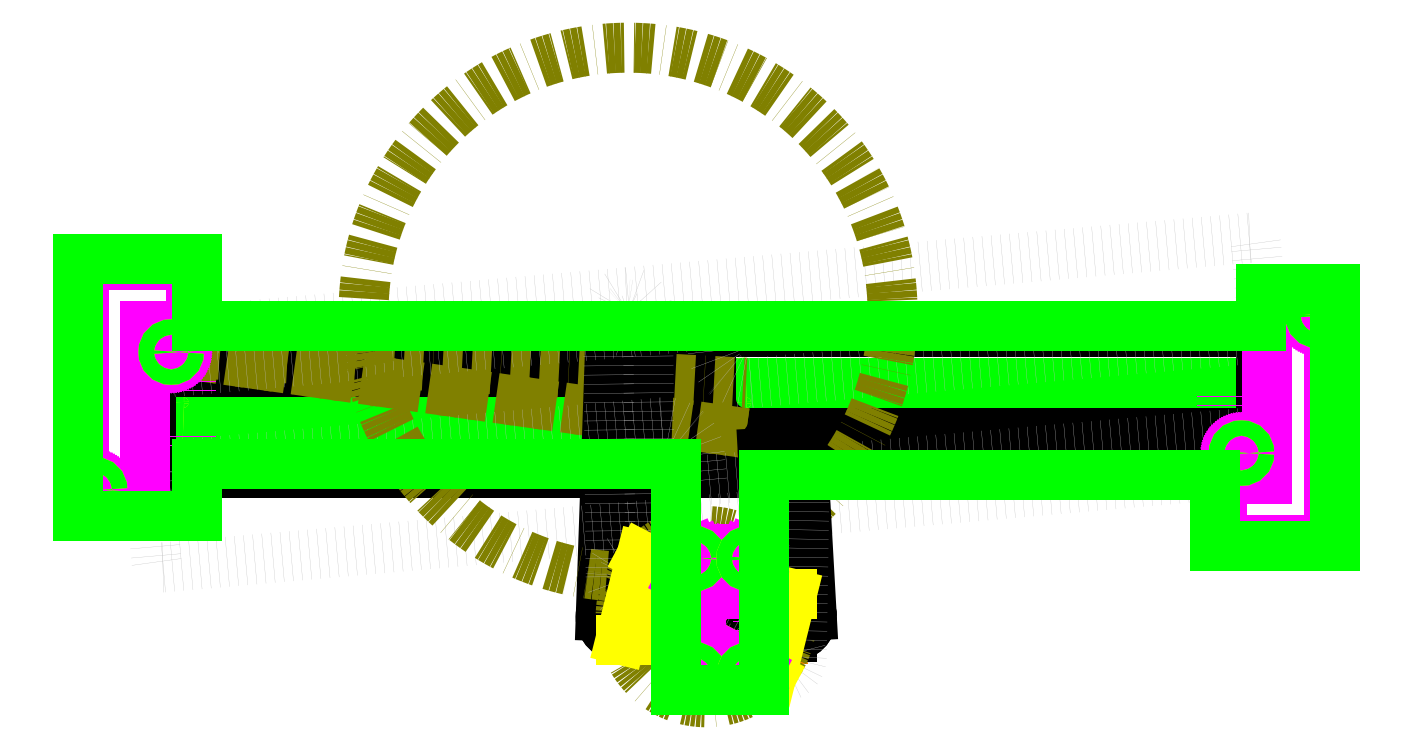
<metadata>
{"format":"dxf","ext":"dxf","renderer":"ezdxf+matplotlib","layout":"modelspace","background":"white","min_lineweight":24,"dpi":150}
</metadata>
<code>
0
SECTION
2
ENTITIES
0
ARC
8
trappe
10
0
20
-70
30
0
40
2.5
50
143.1
51
216.9
0
ARC
8
trappe
10
0
20
-70
30
0
40
2.5
50
323.1
51
36.87
0
LINE
8
trappe
10
2
20
-68.5
30
0
11
-2
21
-68.5
31
0
0
LINE
8
trappe
10
-2
20
-71.5
30
0
11
2
21
-71.5
31
0
0
LINE
8
passage
10
-171
20
-6.5
30
0
11
-13
21
-6.5
31
0
0
LINE
8
gabari
10
-171
20
-6.5
30
0
11
-13
21
-6.5
31
0
0
ARC
8
passage
10
-13
20
0
30
0
40
6.5
50
270
51
0
0
ARC
8
gabari
10
-13
20
0
30
0
40
6.5
50
270
51
0
0
LINE
8
passage
10
-6.5
20
0
30
0
11
-6.5
21
0
31
0
0
LINE
8
gabari
10
-6.5
20
0
30
0
11
-6.5
21
0
31
0
0
ARC
8
passage
10
-13
20
0
30
0
40
6.5
50
0
51
90
0
ARC
8
gabari
10
-13
20
0
30
0
40
6.5
50
0
51
90
0
LINE
8
passage
10
-13
20
6.5
30
0
11
-171
21
6.5
31
0
0
LINE
8
gabari
10
-13
20
6.5
30
0
11
-171
21
6.5
31
0
0
ARC
8
passage
10
-171
20
0
30
0
40
6.5
50
90
51
180
0
ARC
8
gabari
10
-171
20
0
30
0
40
6.5
50
90
51
180
0
LINE
8
passage
10
-177.5
20
8e-16
30
0
11
-177.5
21
8e-16
31
0
0
LINE
8
gabari
10
-177.5
20
8e-16
30
0
11
-177.5
21
8e-16
31
0
0
ARC
8
passage
10
-171
20
0
30
0
40
6.5
50
180
51
270
0
ARC
8
gabari
10
-171
20
0
30
0
40
6.5
50
180
51
270
0
LINE
8
passage
10
13
20
-6.5
30
0
11
171
21
-6.5
31
0
0
LINE
8
gabari
10
13
20
-6.5
30
0
11
171
21
-6.5
31
0
0
ARC
8
passage
10
171
20
0
30
0
40
6.5
50
270
51
0
0
ARC
8
gabari
10
171
20
0
30
0
40
6.5
50
270
51
0
0
LINE
8
passage
10
177.5
20
0
30
0
11
177.5
21
0
31
0
0
LINE
8
gabari
10
177.5
20
0
30
0
11
177.5
21
0
31
0
0
ARC
8
passage
10
171
20
0
30
0
40
6.5
50
0
51
90
0
ARC
8
gabari
10
171
20
0
30
0
40
6.5
50
0
51
90
0
LINE
8
passage
10
171
20
6.5
30
0
11
13
21
6.5
31
0
0
LINE
8
gabari
10
171
20
6.5
30
0
11
13
21
6.5
31
0
0
ARC
8
passage
10
13
20
0
30
0
40
6.5
50
90
51
180
0
ARC
8
gabari
10
13
20
0
30
0
40
6.5
50
90
51
180
0
LINE
8
passage
10
6.5
20
8e-16
30
0
11
6.5
21
8e-16
31
0
0
LINE
8
gabari
10
6.5
20
8e-16
30
0
11
6.5
21
8e-16
31
0
0
ARC
8
passage
10
13
20
0
30
0
40
6.5
50
180
51
270
0
ARC
8
gabari
10
13
20
0
30
0
40
6.5
50
180
51
270
0
INSERT
8
0
2
moteur
10
0
20
-70
30
0
0
INSERT
8
trappe
2
trappe
10
-175
20
16.5
30
0
0
INSERT
8
trappe
2
trappe
10
175
20
-16.5
30
0
50
180
0
LINE
8
cotes
10
-175
20
16.5
30
0
11
13
21
-10
31
0
0
LINE
8
cotes
10
13
20
-10
30
0
11
-175
21
16.5
31
0
0
LINE
8
cotes
10
-175
20
16.5
30
0
11
13
21
6.5
31
0
0
DIMENSION
8
cotes
10
13
20
6.5
30
0
11
17.16
21
-2.118
31
0
70
2
71
8
72
2
74
0
75
0
41
1
42
0
1

3
Standard
13
13
23
-10
33
0
14
-175
24
16.5
34
0
15
-175
25
16.5
35
0
16
18.7
26
-5.369
36
0
0
DIMENSION
8
cotes
10
19.66
20
6.146
30
0
11
17.16
21
-2.118
31
0
70
2
71
8
72
2
74
0
75
0
41
1
42
0
1

3
Standard
13
-175
23
16.5
33
0
14
18.03
24
-10.71
34
0
15
-175
25
16.5
35
0
16
19.03
26
-2.299
36
0
0
CIRCLE
8
trappe
10
28
20
-70
30
0
40
2.5
0
CIRCLE
8
trappe_o
10
24.72
20
-83.15
30
0
40
1.5
0
CIRCLE
8
bielle
10
-28
20
-70
30
0
40
2.5
0
CIRCLE
8
bielle
10
28
20
-70
30
0
40
2.5
0
CIRCLE
8
bielle
10
25
20
-16.5
30
0
40
2.5
0
CIRCLE
8
trappe
10
-28
20
-70
30
0
40
2.5
0
CIRCLE
8
trappe_o
10
-24.72
20
-56.85
30
0
40
1.5
0
LINE
8
trappe
10
-28
20
-76.5
30
0
11
28
21
-76.5
31
0
0
LINE
8
trappe_o
10
-27.77
20
-62.59
30
0
11
21.67
21
-88.88
31
0
0
LINE
8
trappe
10
28
20
-63.5
30
0
11
-28
21
-63.5
31
0
0
LINE
8
trappe_o
10
27.77
20
-77.41
30
0
11
-21.67
21
-51.12
31
0
0
ARC
8
trappe
10
-28
20
-70
30
0
40
6.5
50
90
51
270
0
ARC
8
trappe_o
10
-24.72
20
-56.85
30
0
40
6.5
50
62
51
242
0
ARC
8
trappe
10
28
20
-70
30
0
40
6.5
50
270
51
90
0
ARC
8
trappe_o
10
24.72
20
-83.15
30
0
40
6.5
50
242
51
62
0
CIRCLE
8
trappe
10
-25
20
16.5
30
0
40
2.5
0
CIRCLE
8
trappe
10
25
20
-16.5
30
0
40
2.5
0
CIRCLE
8
bielle
10
-25
20
16.5
30
0
40
6.5
0
CIRCLE
8
bielle
10
-28
20
-70
30
0
40
6.5
0
CIRCLE
8
bielle
10
25
20
-16.5
30
0
40
6.5
0
CIRCLE
8
bielle
10
28
20
-70
30
0
40
6.5
0
LINE
8
bielle
10
-31.5
20
16.73
30
0
11
-34.5
21
-69.77
31
0
0
LINE
8
bielle
10
-18.5
20
16.27
30
0
11
-21.5
21
-70.23
31
0
0
CIRCLE
8
bielle
10
-25
20
16.5
30
0
40
1.5
0
INSERT
8
trappe_o
2
trappe_o
10
-175
20
16.5
30
0
0
INSERT
8
trappe_o
2
trappe_o
10
175
20
-16.5
30
0
50
180
0
CIRCLE
8
bielle_o
10
-25.57
20
29.57
30
0
40
1.5
0
CIRCLE
8
cotes
10
-25.57
20
29.57
30
0
40
86.5
0
CIRCLE
8
cotes
10
0
20
-70
30
0
40
28
0
CIRCLE
8
bielle_o
10
-24.76
20
-56.92
30
0
40
2.5
0
CIRCLE
8
bielle_o
10
-24.76
20
-56.92
30
0
40
6.5
0
CIRCLE
8
bielle_o
10
24.72
20
-83.15
30
0
40
6.5
0
CIRCLE
8
bielle_o
10
25.57
20
-29.57
30
0
40
6.5
0
CIRCLE
8
bielle_o
10
-25.57
20
29.57
30
0
40
6.5
0
LINE
8
bielle_o
10
-31.26
20
-56.98
30
0
11
-32.07
21
29.51
31
0
0
LINE
8
bielle_o
10
-18.26
20
-56.86
30
0
11
-19.07
21
29.63
31
0
0
LINE
8
cotes
10
0
20
-70
30
0
11
-24.76
21
-56.92
31
0
0
LINE
8
cotes
10
0
20
-70
30
0
11
-28
21
-70
31
0
0
DIMENSION
8
cotes
10
-28
20
-70
30
0
11
-18.77
21
-65.35
31
0
70
2
71
8
72
2
74
0
75
0
41
1
42
0
1

3
Standard
13
-24.76
23
-56.92
33
0
14
0
24
-70
34
0
15
0
25
-70
35
0
16
-17
26
-66
36
0
0
LINE
8
bielle
10
34.49
20
-69.63
30
0
11
31.49
21
-16.14
31
0
0
LINE
8
bielle
10
18.5
20
-16.5
30
0
11
21.51
21
-70.36
31
0
0
LINE
8
bielle_o
10
32.07
20
-29.57
30
0
11
31.22
21
-83.25
31
0
0
LINE
8
bielle_o
10
19.07
20
-29.57
30
0
11
18.22
21
-83.04
31
0
0
DIMENSION
8
cotes
10
-37.47
20
16.93
30
0
11
-40.84
21
-26.25
31
0
70
1
71
8
72
2
74
0
75
0
41
1
42
0
1

3
Standard
13
-25
23
16.5
33
0
14
-28
24
-70
34
0
0
DIMENSION
8
cotes
10
37.47
20
-15.8
30
0
11
40.85
21
-42.45
31
0
70
1
71
8
72
2
74
0
75
0
41
1
42
0
1

3
Standard
13
25
23
-16.5
33
0
14
28
24
-70
34
0
0
INSERT
8
supports
2
support_trappe
10
-175
20
16.5
30
0
50
-90
0
INSERT
8
supports
2
support_trappe
10
175
20
-16.5
30
0
50
90
0
INSERT
8
passage_bielles
2
passage_bielles
10
0
20
-70
30
0
0
INSERT
8
0
2
support_moteur
10
0
20
-70
30
0
0
CIRCLE
8
passage
10
-200
20
-28.5
30
0
40
2.5
0
CIRCLE
8
gabari
10
-200
20
-28.5
30
0
40
2.5
0
CIRCLE
8
passage
10
-175
20
16.53
30
0
40
2.5
0
CIRCLE
8
gabari
10
-175
20
16.53
30
0
40
2.5
0
CIRCLE
8
passage
10
200
20
28.5
30
0
40
2.5
0
CIRCLE
8
gabari
10
200
20
28.5
30
0
40
2.5
0
CIRCLE
8
passage
10
175
20
-16.5
30
0
40
2.5
0
CIRCLE
8
gabari
10
175
20
-16.5
30
0
40
2.5
0
CIRCLE
8
passage
10
-4
20
-51
30
0
40
2.5
0
CIRCLE
8
gabari
10
-4
20
-51
30
0
40
2.5
0
CIRCLE
8
passage
10
14
20
-51
30
0
40
2.5
0
CIRCLE
8
gabari
10
14
20
-51
30
0
40
2.5
0
CIRCLE
8
passage
10
-4
20
-89
30
0
40
2.5
0
CIRCLE
8
gabari
10
-4
20
-89
30
0
40
2.5
0
CIRCLE
8
passage
10
14
20
-89
30
0
40
2.5
0
CIRCLE
8
gabari
10
14
20
-89
30
0
40
2.5
0
LINE
8
gabari
10
-166.5
20
25
30
0
11
181.5
21
25
31
0
0
LINE
8
gabari
10
-166.5
20
-19.95
30
0
11
-10
21
-19.95
31
0
0
LINE
8
gabari
10
-205.5
20
47
30
0
11
-166.5
21
47
31
0
0
LINE
8
gabari
10
-205.5
20
-37
30
0
11
-205.5
21
47
31
0
0
LINE
8
gabari
10
-166.5
20
-37
30
0
11
-205.5
21
-37
31
0
0
LINE
8
gabari
10
-166.5
20
-19.95
30
0
11
-166.5
21
-37
31
0
0
LINE
8
gabari
10
-166.5
20
47
30
0
11
-166.5
21
25
31
0
0
LINE
8
gabari
10
181.5
20
25
30
0
11
181.5
21
37
31
0
0
LINE
8
gabari
10
181.5
20
37
30
0
11
205.5
21
37
31
0
0
LINE
8
gabari
10
205.5
20
37
30
0
11
205.5
21
-47
31
0
0
LINE
8
gabari
10
205.5
20
-47
30
0
11
166.5
21
-47
31
0
0
LINE
8
gabari
10
166.5
20
-47
30
0
11
166.5
21
-23.59
31
0
0
LINE
8
gabari
10
19
20
-23.59
30
0
11
19
21
-94
31
0
0
LINE
8
gabari
10
-10
20
-94
30
0
11
-10
21
-19.95
31
0
0
LINE
8
gabari
10
19
20
-94
30
0
11
-10
21
-94
31
0
0
LINE
8
gabari
10
166.5
20
-23.59
30
0
11
19
21
-23.59
31
0
0
ENDSEC
0
EOF

</code>
